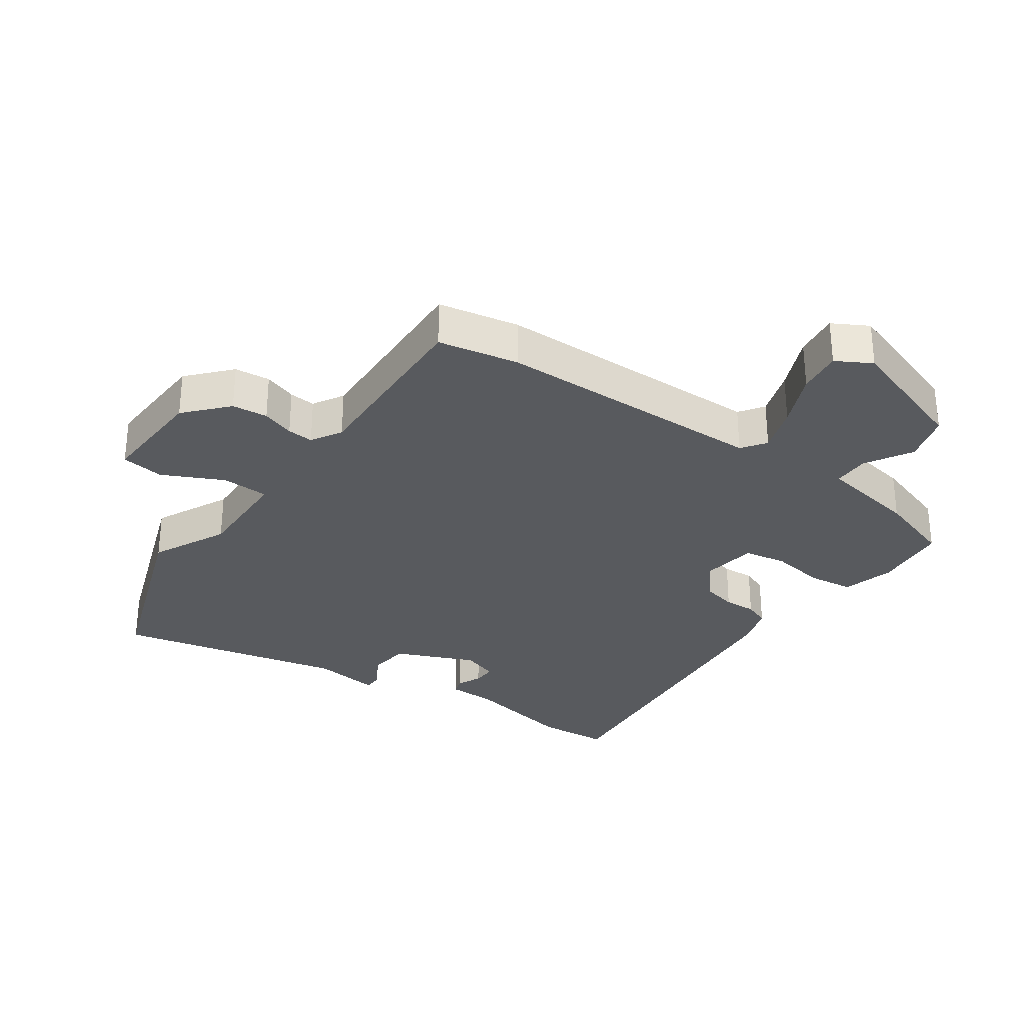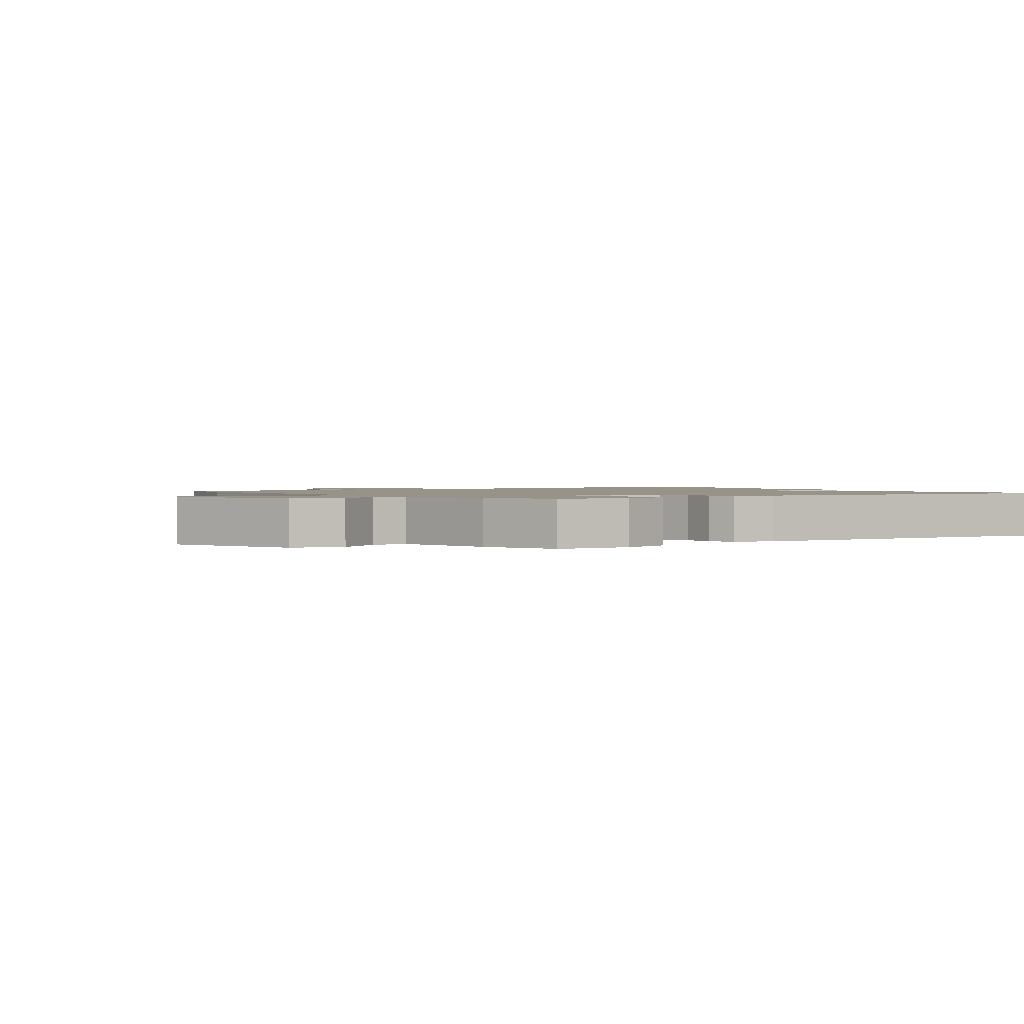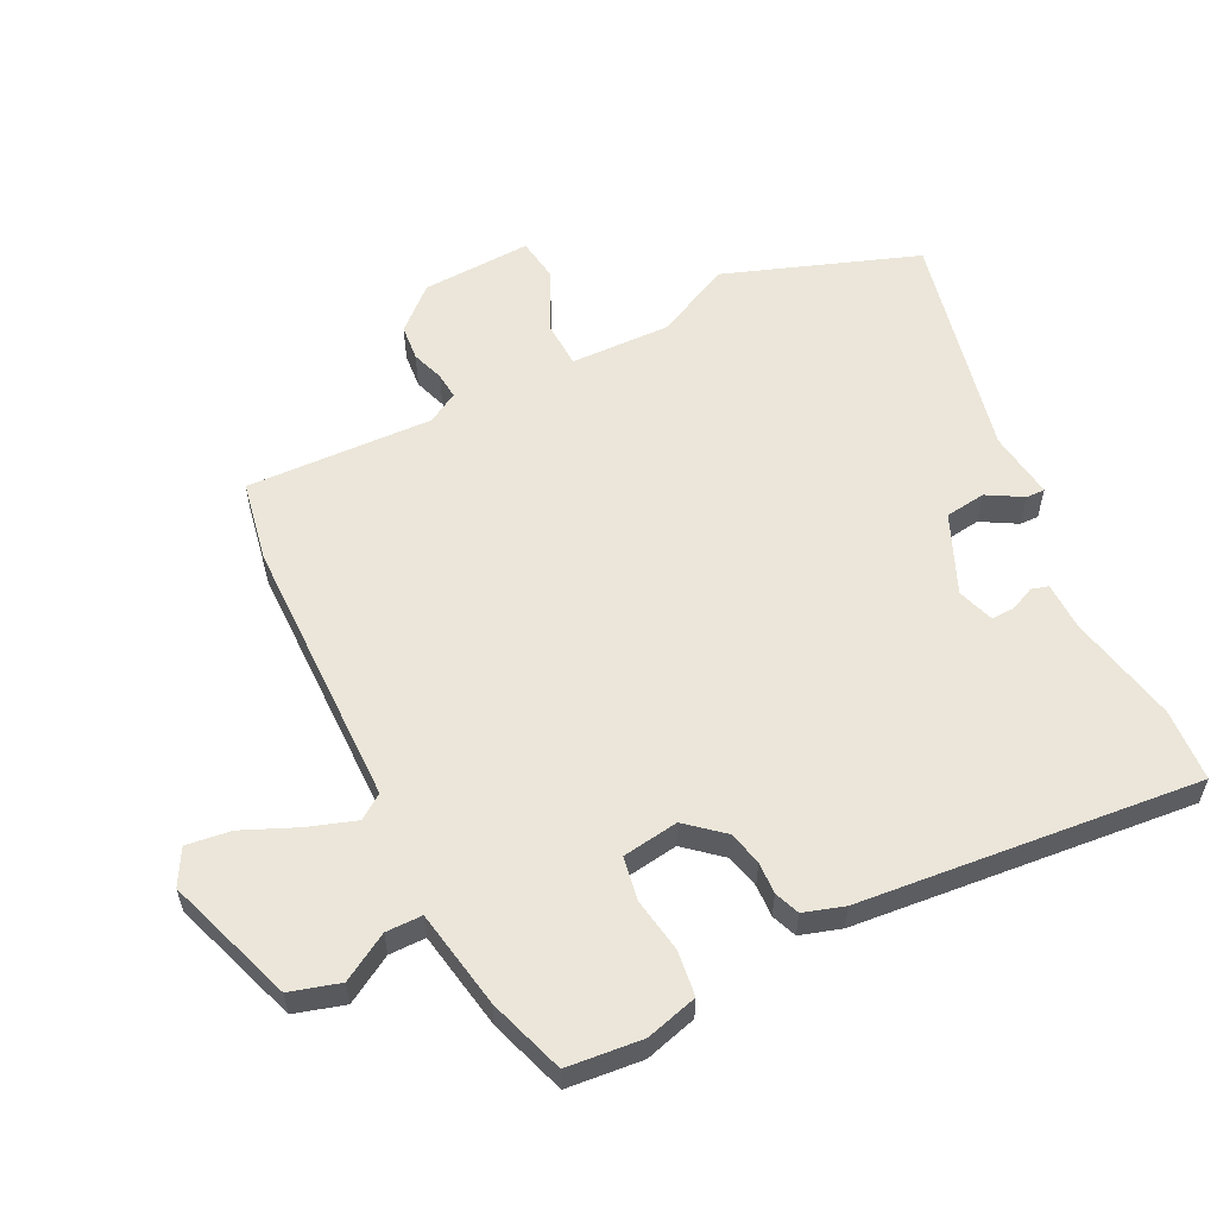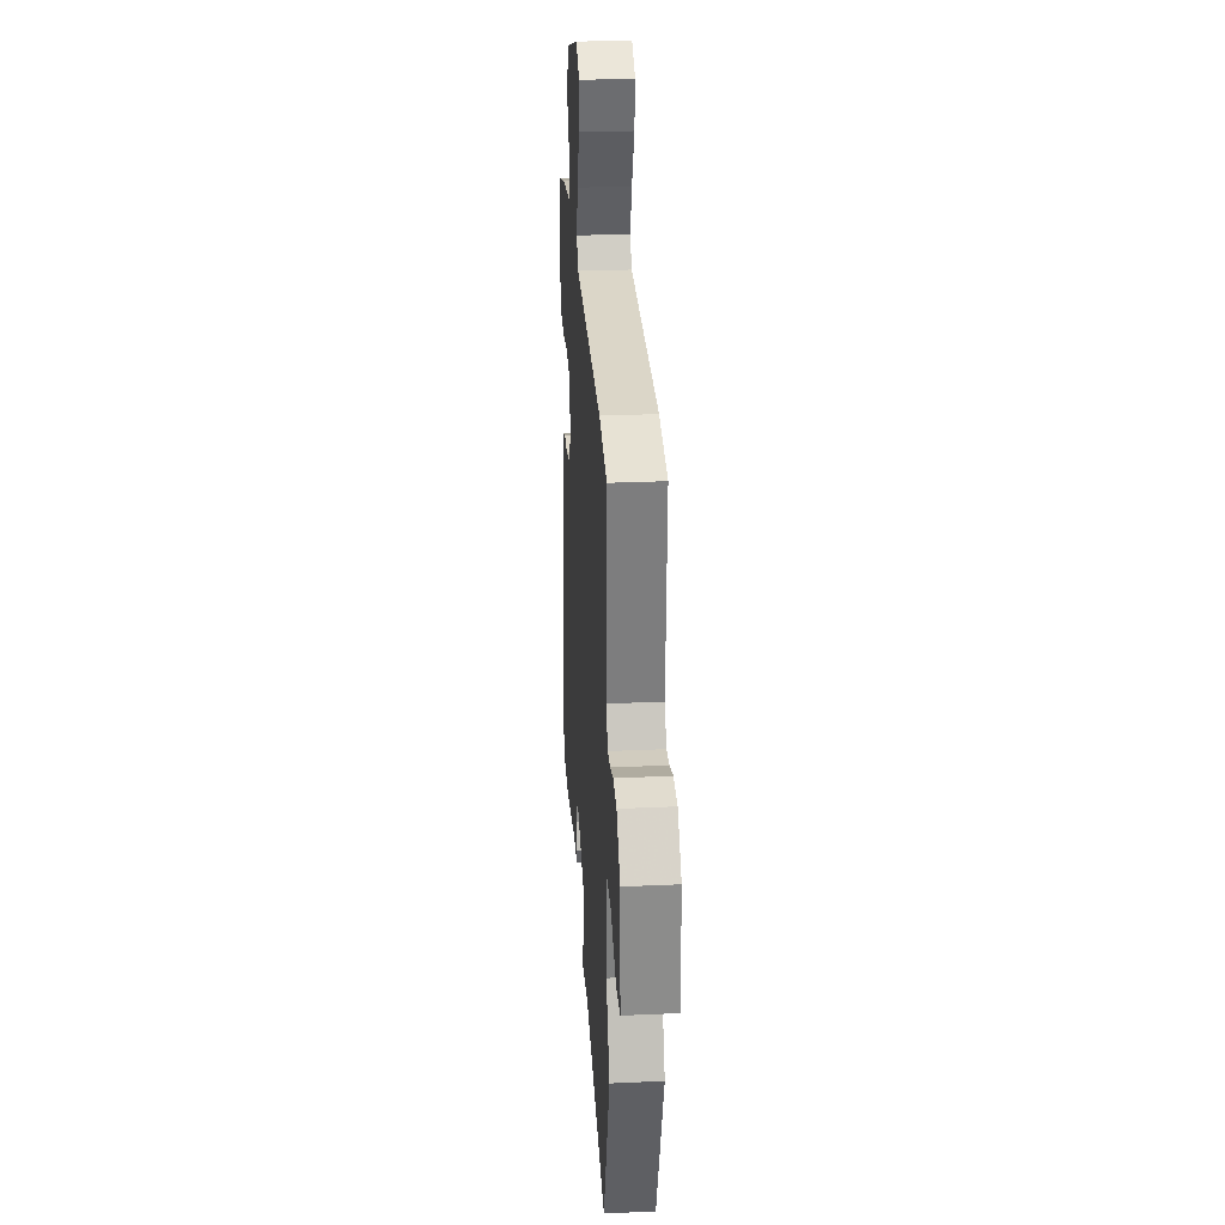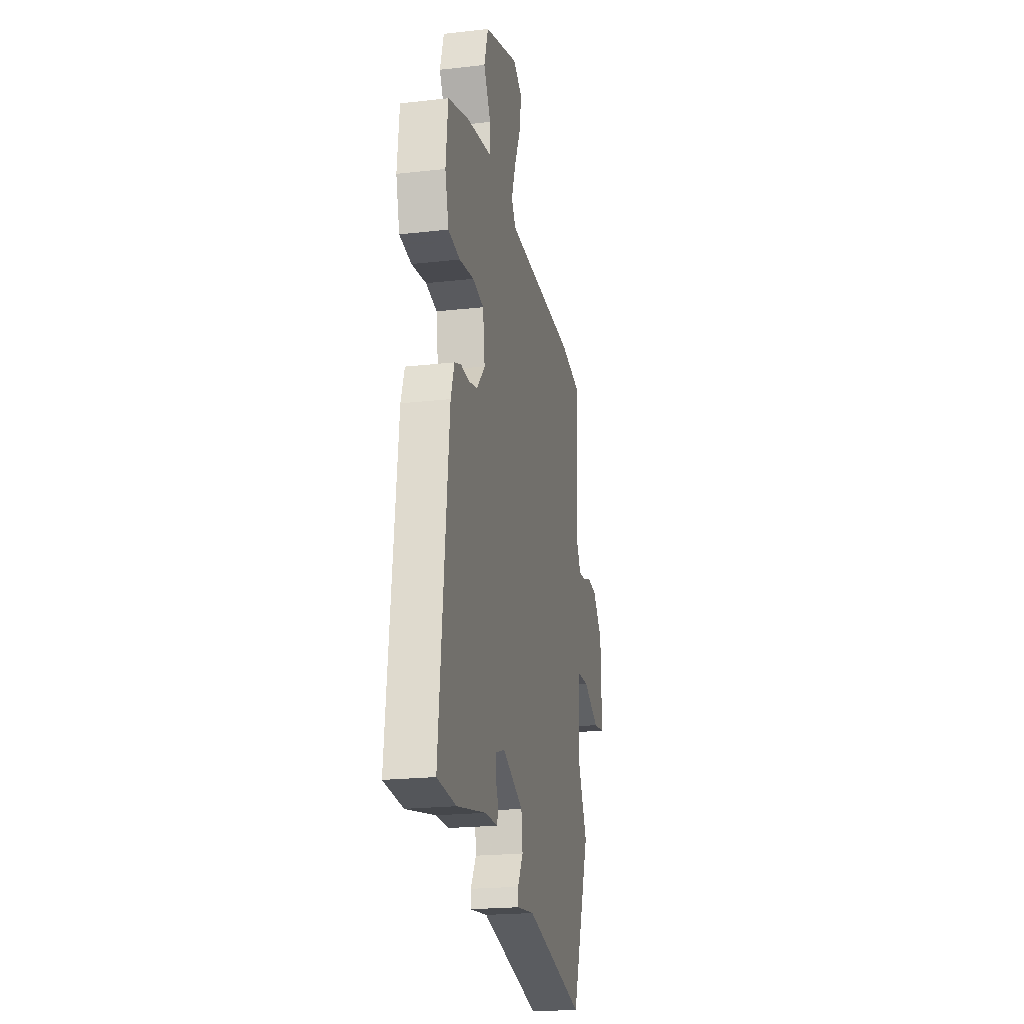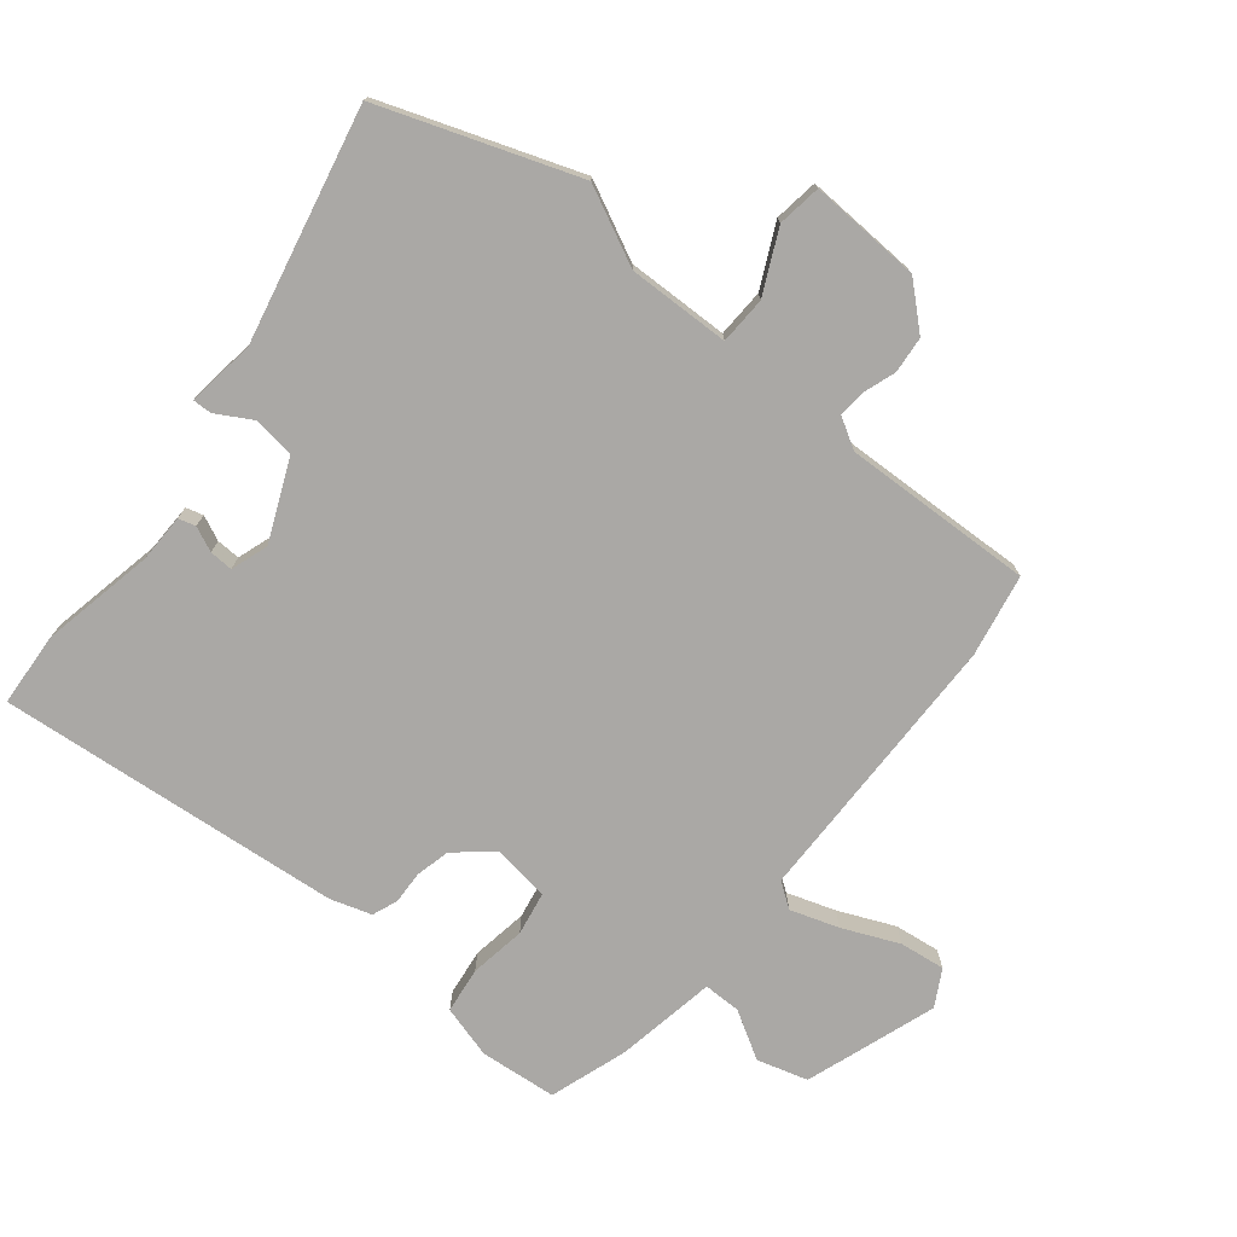
<metadata>
{"format":"obj","ext":"obj","renderer":"f3d","projection":"perspective","resolution":1024,"background":"white","views":[{"elev":-30.5,"azim":-35.7,"up":"+Y"},{"elev":1.3,"azim":53.1,"up":"+Y"},{"elev":57.3,"azim":62.9,"up":"+Y"},{"elev":28.2,"azim":-93.9,"up":"+Z"},{"elev":-21.0,"azim":101.5,"up":"+Z"},{"elev":-75.1,"azim":-129.7,"up":"+Y"}]}
</metadata>
<code>
v 0.513 0.07 0.491
v 0.526 0.07 0.371
v 0.504 0.07 0.288
v 0.432 0.07 0.278
v 0.344 0.07 0.291
v 0.276 0.07 0.278
v 0.264 0.07 0.188
v 0.314 0.07 0.131
v 0.368 0.07 0.119
v 0.419 0.07 0.122
v 0.459 0.07 0.107
v 0.48 0.07 0.043
v 0.538 0.07 -0.497
v 0.422 0.07 -0.506
v 0.244 0.07 -0.472
v 0.168 0.07 -0.472
v 0.16 0.07 -0.445
v 0.177 0.07 -0.406
v 0.178 0.07 -0.369
v 0.119 0.07 -0.35
v -0.006 0.07 -0.406
v -0.014 0.07 -0.471
v 0.019 0.07 -0.527
v 0.02 0.07 -0.557
v -0.088 0.07 -0.544
v -0.452 0.07 -0.629
v -0.565 0.07 -0.324
v -0.508 0.07 -0.203
v -0.514 0.07 -0.043
v -0.589 0.07 -0.041
v -0.686 0.07 -0.089
v -0.755 0.07 -0.08
v -0.749 0.07 0.095
v -0.69 0.07 0.162
v -0.633 0.07 0.168
v -0.581 0.07 0.151
v -0.539 0.07 0.148
v -0.511 0.07 0.197
v -0.526 0.07 0.495
v -0.398 0.07 0.521
v 0.037 0.07 0.532
v 0.064 0.07 0.571
v 0.038 0.07 0.646
v -0.001 0.07 0.733
v -0.011 0.07 0.804
v 0.045 0.07 0.836
v 0.251 0.07 0.768
v 0.275 0.07 0.689
v 0.232 0.07 0.614
v 0.233 0.07 0.556
v 0.391 0.07 0.53
v 0.513 0 0.491
v 0.526 0 0.371
v 0.504 0 0.288
v 0.432 0 0.278
v 0.344 0 0.291
v 0.276 0 0.278
v 0.264 0 0.188
v 0.314 0 0.131
v 0.368 0 0.119
v 0.419 0 0.122
v 0.459 0 0.107
v 0.48 0 0.043
v 0.538 0 -0.497
v 0.422 0 -0.506
v 0.244 0 -0.472
v 0.168 0 -0.472
v 0.16 0 -0.445
v 0.177 0 -0.406
v 0.178 0 -0.369
v 0.119 0 -0.35
v -0.006 0 -0.406
v -0.014 0 -0.471
v 0.019 0 -0.527
v 0.02 0 -0.557
v -0.088 0 -0.544
v -0.452 0 -0.629
v -0.565 0 -0.324
v -0.508 0 -0.203
v -0.514 0 -0.043
v -0.589 0 -0.041
v -0.686 0 -0.089
v -0.755 0 -0.08
v -0.749 0 0.095
v -0.69 0 0.162
v -0.633 0 0.168
v -0.581 0 0.151
v -0.539 0 0.148
v -0.511 0 0.197
v -0.526 0 0.495
v -0.398 0 0.521
v 0.037 0 0.532
v 0.064 0 0.571
v 0.038 0 0.646
v -0.001 0 0.733
v -0.011 0 0.804
v 0.045 0 0.836
v 0.251 0 0.768
v 0.275 0 0.689
v 0.232 0 0.614
v 0.233 0 0.556
v 0.391 0 0.53
f 3 4 5
f 2 3 5
f 1 2 5
f 51 1 5
f 50 51 5
f 47 48 49
f 46 47 49
f 45 46 49
f 44 45 49
f 43 44 49
f 42 43 49 50
f 50 5 6
f 42 50 6
f 41 42 6
f 41 6 7
f 40 41 7
f 39 40 7
f 38 39 7
f 34 35 36
f 33 34 36
f 32 33 36
f 31 32 36
f 30 31 36
f 29 30 36 37
f 25 26 27 28
f 25 28 29
f 24 25 29
f 23 24 29
f 22 23 29
f 29 37 38
f 22 29 38
f 21 22 38
f 15 16 17 18
f 15 18 19
f 14 15 19
f 13 14 19
f 12 13 19
f 11 12 19
f 10 11 19
f 9 10 19
f 8 9 19 20
f 20 21 38
f 8 20 38
f 7 8 38
f 56 55 54
f 56 54 53
f 56 53 52
f 56 52 102
f 56 102 101
f 100 99 98
f 100 98 97
f 100 97 96
f 100 96 95
f 100 95 94
f 101 100 94 93
f 57 56 101
f 57 101 93
f 57 93 92
f 58 57 92
f 58 92 91
f 58 91 90
f 58 90 89
f 87 86 85
f 87 85 84
f 87 84 83
f 87 83 82
f 87 82 81
f 88 87 81 80
f 79 78 77 76
f 80 79 76
f 80 76 75
f 80 75 74
f 80 74 73
f 89 88 80
f 89 80 73
f 89 73 72
f 69 68 67 66
f 70 69 66
f 70 66 65
f 70 65 64
f 70 64 63
f 70 63 62
f 70 62 61
f 70 61 60
f 71 70 60 59
f 89 72 71
f 89 71 59
f 89 59 58
f 1 52 53 2
f 2 53 54 3
f 3 54 55 4
f 4 55 56 5
f 5 56 57 6
f 6 57 58 7
f 7 58 59 8
f 8 59 60 9
f 9 60 61 10
f 10 61 62 11
f 11 62 63 12
f 12 63 64 13
f 13 64 65 14
f 14 65 66 15
f 15 66 67 16
f 16 67 68 17
f 17 68 69 18
f 18 69 70 19
f 19 70 71 20
f 20 71 72 21
f 21 72 73 22
f 22 73 74 23
f 23 74 75 24
f 24 75 76 25
f 25 76 77 26
f 26 77 78 27
f 27 78 79 28
f 28 79 80 29
f 29 80 81 30
f 30 81 82 31
f 31 82 83 32
f 32 83 84 33
f 33 84 85 34
f 34 85 86 35
f 35 86 87 36
f 36 87 88 37
f 37 88 89 38
f 38 89 90 39
f 39 90 91 40
f 40 91 92 41
f 41 92 93 42
f 42 93 94 43
f 43 94 95 44
f 44 95 96 45
f 45 96 97 46
f 46 97 98 47
f 47 98 99 48
f 48 99 100 49
f 49 100 101 50
f 50 101 102 51
f 51 102 52 1

</code>
